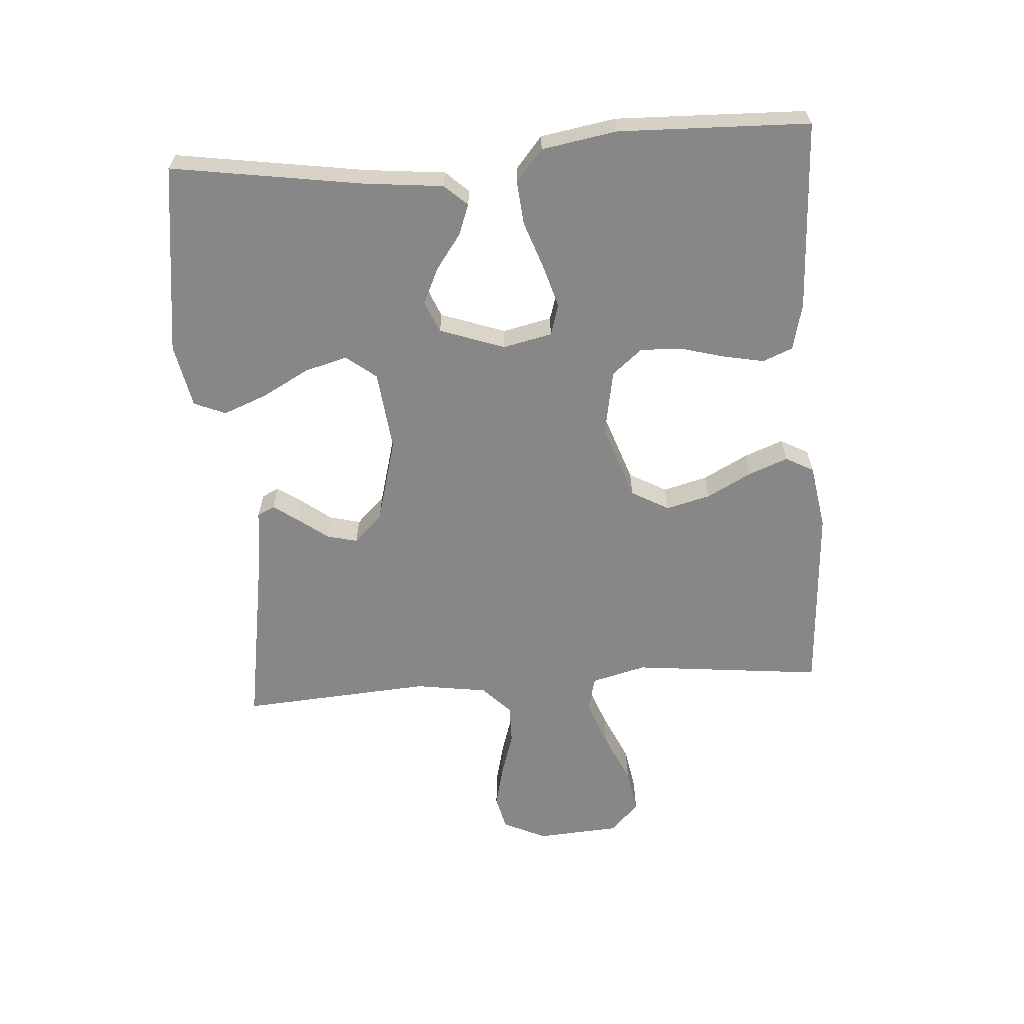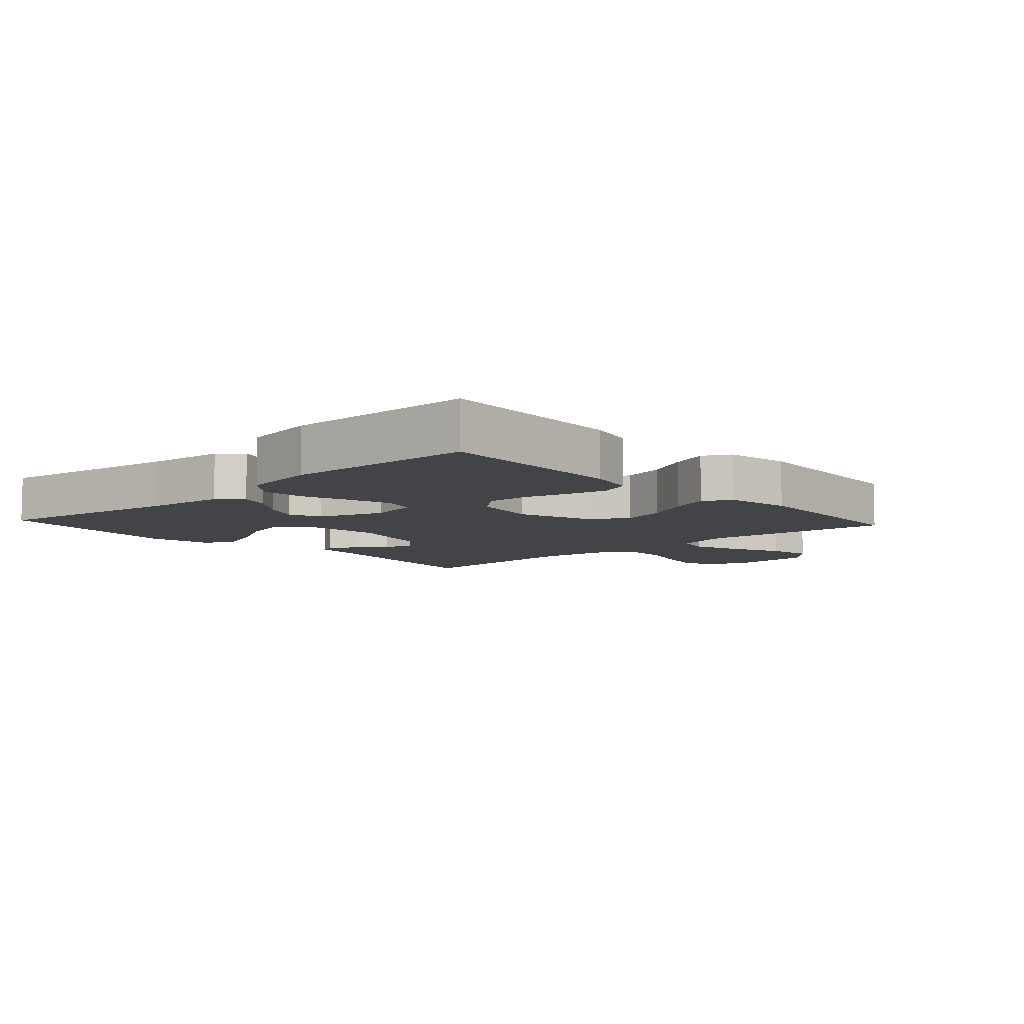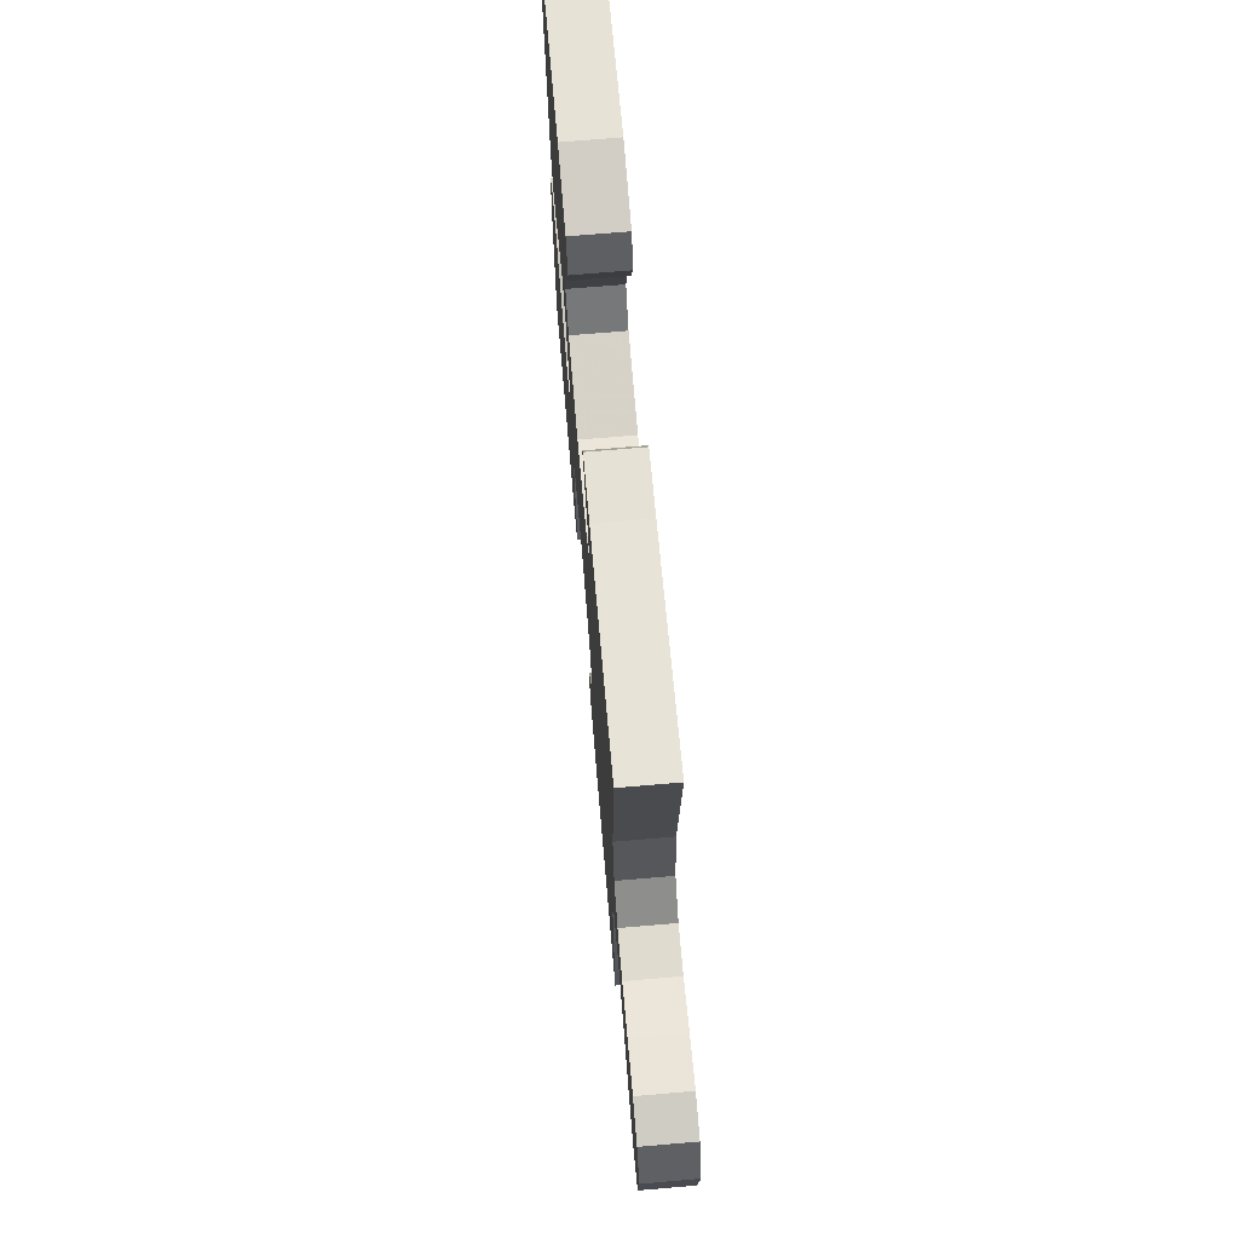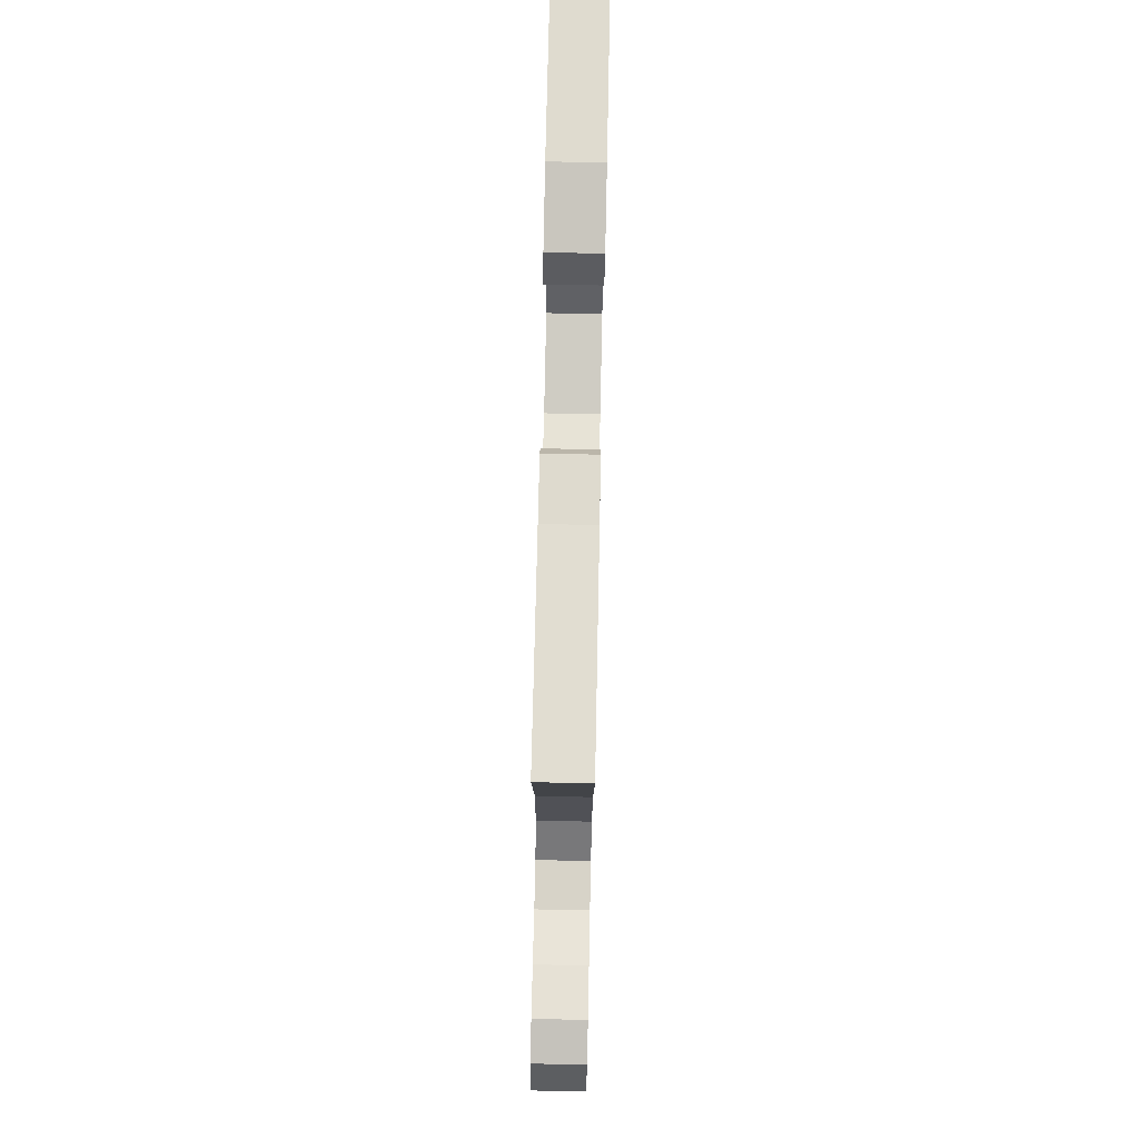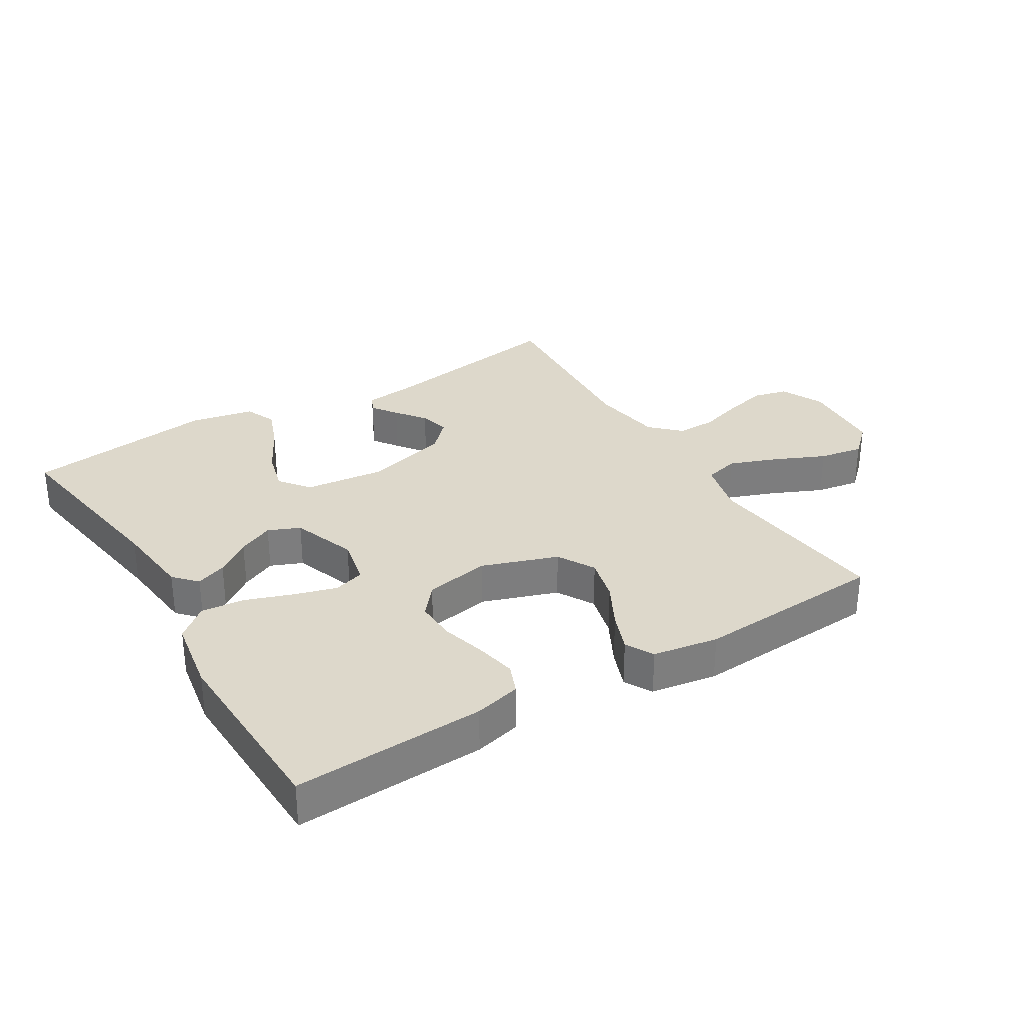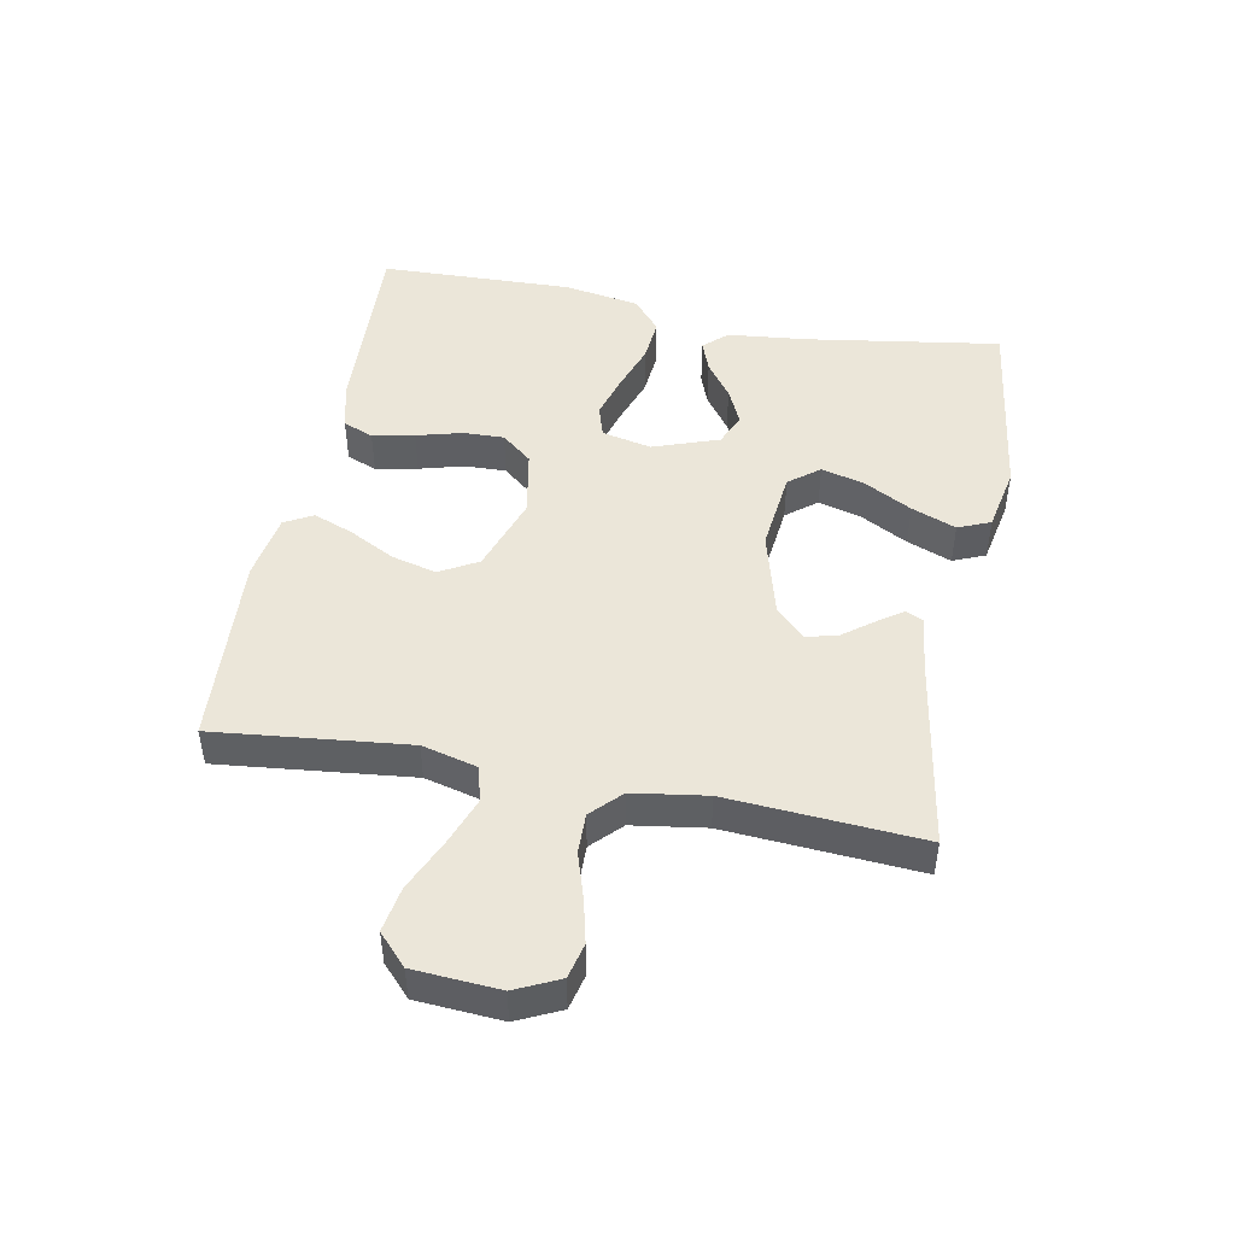
<metadata>
{"format":"obj","ext":"obj","renderer":"f3d","projection":"perspective","resolution":1024,"background":"white","views":[{"elev":-62.5,"azim":94.1,"up":"+Y"},{"elev":-7.8,"azim":132.4,"up":"+Y"},{"elev":71.2,"azim":-94.9,"up":"+Z"},{"elev":78.0,"azim":-88.8,"up":"+Z"},{"elev":31.3,"azim":148.6,"up":"+Y"},{"elev":47.5,"azim":-79.2,"up":"+Y"}]}
</metadata>
<code>
v 0.5 0.07 0.5
v 0.454 0.07 0.2
v 0.441 0.07 0.075
v 0.408 0.07 0.039
v 0.36 0.07 0.057
v 0.305 0.07 0.097
v 0.249 0.07 0.123
v 0.199 0.07 0.102
v 0.163 0.07 0
v 0.18 0.07 -0.077
v 0.229 0.07 -0.092
v 0.297 0.07 -0.072
v 0.371 0.07 -0.046
v 0.439 0.07 -0.04
v 0.489 0.07 -0.082
v 0.509 0.07 -0.2
v 0.5 0.07 -0.5
v 0.2 0.07 -0.486
v 0.127 0.07 -0.468
v 0.108 0.07 -0.421
v 0.121 0.07 -0.356
v 0.14 0.07 -0.286
v 0.142 0.07 -0.222
v 0.103 0.07 -0.175
v 0 0.07 -0.156
v -0.119 0.07 -0.197
v -0.152 0.07 -0.256
v -0.134 0.07 -0.326
v -0.097 0.07 -0.396
v -0.073 0.07 -0.458
v -0.097 0.07 -0.502
v -0.2 0.07 -0.519
v -0.5 0.07 -0.5
v -0.468 0.07 -0.2
v -0.49 0.07 -0.114
v -0.545 0.07 -0.1
v -0.62 0.07 -0.128
v -0.7 0.07 -0.164
v -0.77 0.07 -0.176
v -0.817 0.07 -0.132
v -0.826 0.07 0
v -0.794 0.07 0.068
v -0.74 0.07 0.081
v -0.673 0.07 0.065
v -0.603 0.07 0.043
v -0.541 0.07 0.042
v -0.496 0.07 0.086
v -0.479 0.07 0.2
v -0.5 0.07 0.5
v -0.2 0.07 0.451
v -0.115 0.07 0.441
v -0.102 0.07 0.414
v -0.13 0.07 0.374
v -0.165 0.07 0.328
v -0.177 0.07 0.28
v -0.133 0.07 0.235
v 0 0.07 0.199
v 0.126 0.07 0.213
v 0.163 0.07 0.26
v 0.145 0.07 0.327
v 0.105 0.07 0.401
v 0.078 0.07 0.47
v 0.099 0.07 0.52
v 0.2 0.07 0.54
v 0.5 0 0.5
v 0.454 0 0.2
v 0.441 0 0.075
v 0.408 0 0.039
v 0.36 0 0.057
v 0.305 0 0.097
v 0.249 0 0.123
v 0.199 0 0.102
v 0.163 0 0
v 0.18 0 -0.077
v 0.229 0 -0.092
v 0.297 0 -0.072
v 0.371 0 -0.046
v 0.439 0 -0.04
v 0.489 0 -0.082
v 0.509 0 -0.2
v 0.5 0 -0.5
v 0.2 0 -0.486
v 0.127 0 -0.468
v 0.108 0 -0.421
v 0.121 0 -0.356
v 0.14 0 -0.286
v 0.142 0 -0.222
v 0.103 0 -0.175
v 0 0 -0.156
v -0.119 0 -0.197
v -0.152 0 -0.256
v -0.134 0 -0.326
v -0.097 0 -0.396
v -0.073 0 -0.458
v -0.097 0 -0.502
v -0.2 0 -0.519
v -0.5 0 -0.5
v -0.468 0 -0.2
v -0.49 0 -0.114
v -0.545 0 -0.1
v -0.62 0 -0.128
v -0.7 0 -0.164
v -0.77 0 -0.176
v -0.817 0 -0.132
v -0.826 0 0
v -0.794 0 0.068
v -0.74 0 0.081
v -0.673 0 0.065
v -0.603 0 0.043
v -0.541 0 0.042
v -0.496 0 0.086
v -0.479 0 0.2
v -0.5 0 0.5
v -0.2 0 0.451
v -0.115 0 0.441
v -0.102 0 0.414
v -0.13 0 0.374
v -0.165 0 0.328
v -0.177 0 0.28
v -0.133 0 0.235
v 0 0 0.199
v 0.126 0 0.213
v 0.163 0 0.26
v 0.145 0 0.327
v 0.105 0 0.401
v 0.078 0 0.47
v 0.099 0 0.52
v 0.2 0 0.54
f 63 64 1 2
f 60 61 62 63
f 59 60 63 2
f 58 59 2 3
f 57 58 3
f 56 57 3
f 51 52 53 54
f 50 51 54
f 48 49 50 54
f 47 48 54 55
f 46 47 55 56
f 42 43 44 45
f 40 41 42 45
f 40 45 46
f 37 38 39 40
f 36 37 40 46
f 35 36 46 56
f 31 32 33 34
f 28 29 30 31
f 27 28 31 34
f 26 27 34 35
f 19 20 21 22
f 17 18 19 22
f 17 22 23
f 16 17 23 24
f 12 13 14 15
f 11 12 15 16
f 10 11 16 24
f 3 4 5 6
f 3 6 7
f 56 3 7
f 25 26 35 56
f 9 10 24 25
f 8 9 25 56
f 7 8 56
f 66 65 128 127
f 127 126 125 124
f 66 127 124 123
f 67 66 123 122
f 67 122 121
f 67 121 120
f 118 117 116 115
f 118 115 114
f 118 114 113 112
f 119 118 112 111
f 120 119 111 110
f 109 108 107 106
f 109 106 105 104
f 110 109 104
f 104 103 102 101
f 110 104 101 100
f 120 110 100 99
f 98 97 96 95
f 95 94 93 92
f 98 95 92 91
f 99 98 91 90
f 86 85 84 83
f 86 83 82 81
f 87 86 81
f 88 87 81 80
f 79 78 77 76
f 80 79 76 75
f 88 80 75 74
f 70 69 68 67
f 71 70 67
f 71 67 120
f 120 99 90 89
f 89 88 74 73
f 120 89 73 72
f 120 72 71
f 1 65 66 2
f 2 66 67 3
f 3 67 68 4
f 4 68 69 5
f 5 69 70 6
f 6 70 71 7
f 7 71 72 8
f 8 72 73 9
f 9 73 74 10
f 10 74 75 11
f 11 75 76 12
f 12 76 77 13
f 13 77 78 14
f 14 78 79 15
f 15 79 80 16
f 16 80 81 17
f 17 81 82 18
f 18 82 83 19
f 19 83 84 20
f 20 84 85 21
f 21 85 86 22
f 22 86 87 23
f 23 87 88 24
f 24 88 89 25
f 25 89 90 26
f 26 90 91 27
f 27 91 92 28
f 28 92 93 29
f 29 93 94 30
f 30 94 95 31
f 31 95 96 32
f 32 96 97 33
f 33 97 98 34
f 34 98 99 35
f 35 99 100 36
f 36 100 101 37
f 37 101 102 38
f 38 102 103 39
f 39 103 104 40
f 40 104 105 41
f 41 105 106 42
f 42 106 107 43
f 43 107 108 44
f 44 108 109 45
f 45 109 110 46
f 46 110 111 47
f 47 111 112 48
f 48 112 113 49
f 49 113 114 50
f 50 114 115 51
f 51 115 116 52
f 52 116 117 53
f 53 117 118 54
f 54 118 119 55
f 55 119 120 56
f 56 120 121 57
f 57 121 122 58
f 58 122 123 59
f 59 123 124 60
f 60 124 125 61
f 61 125 126 62
f 62 126 127 63
f 63 127 128 64
f 64 128 65 1

</code>
